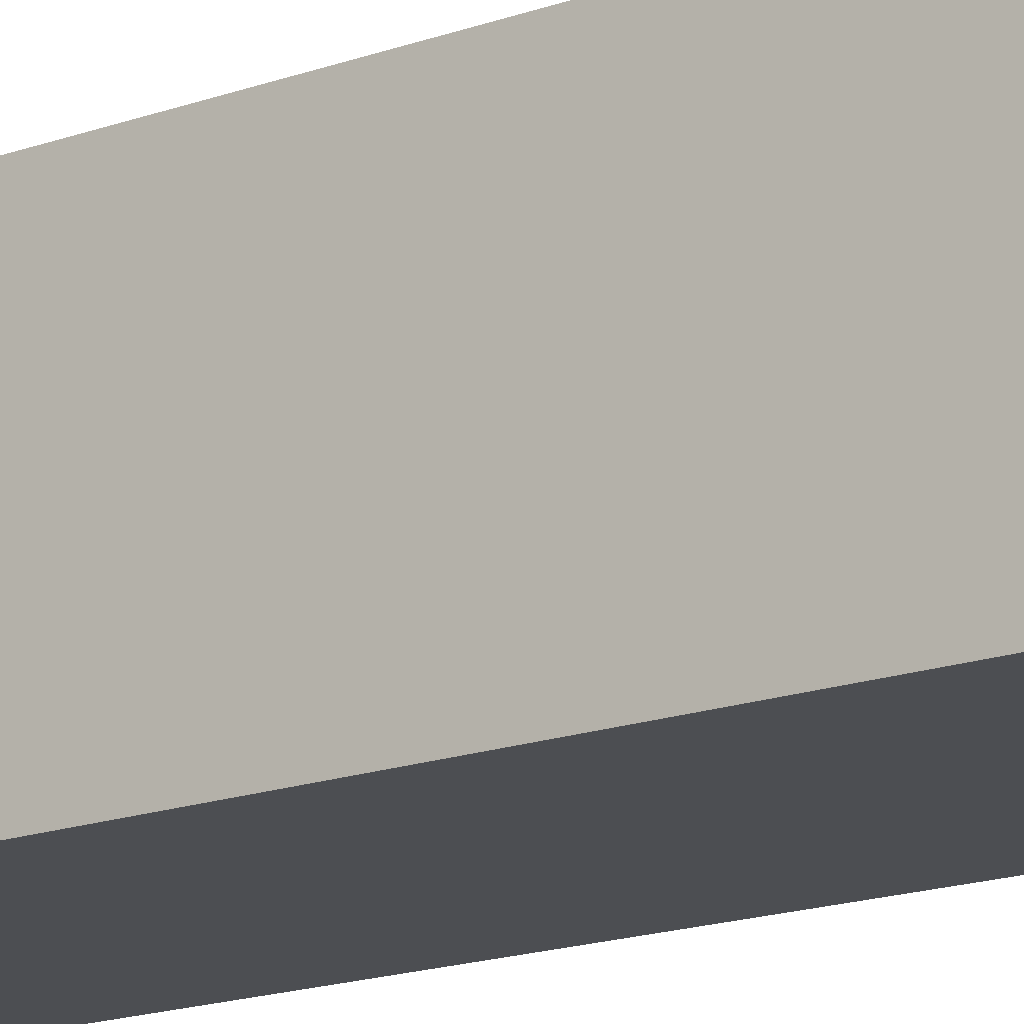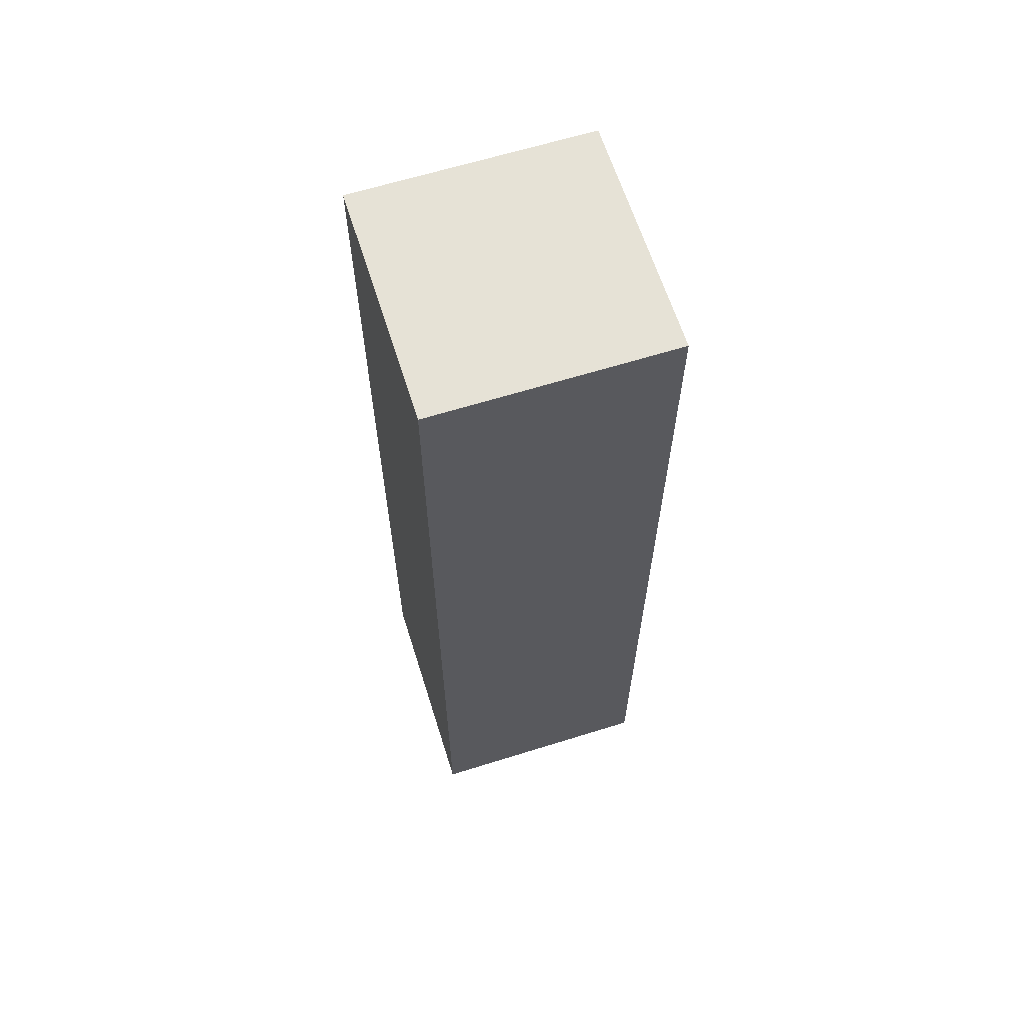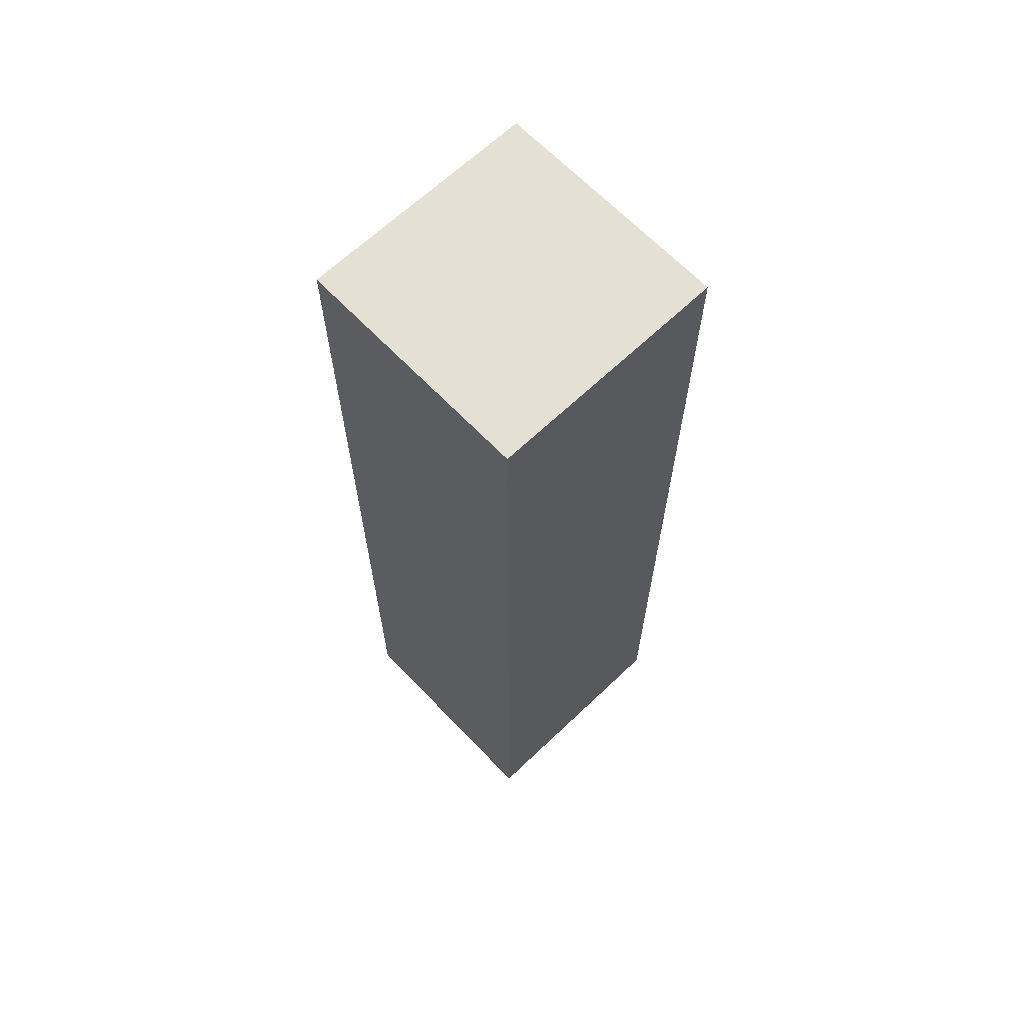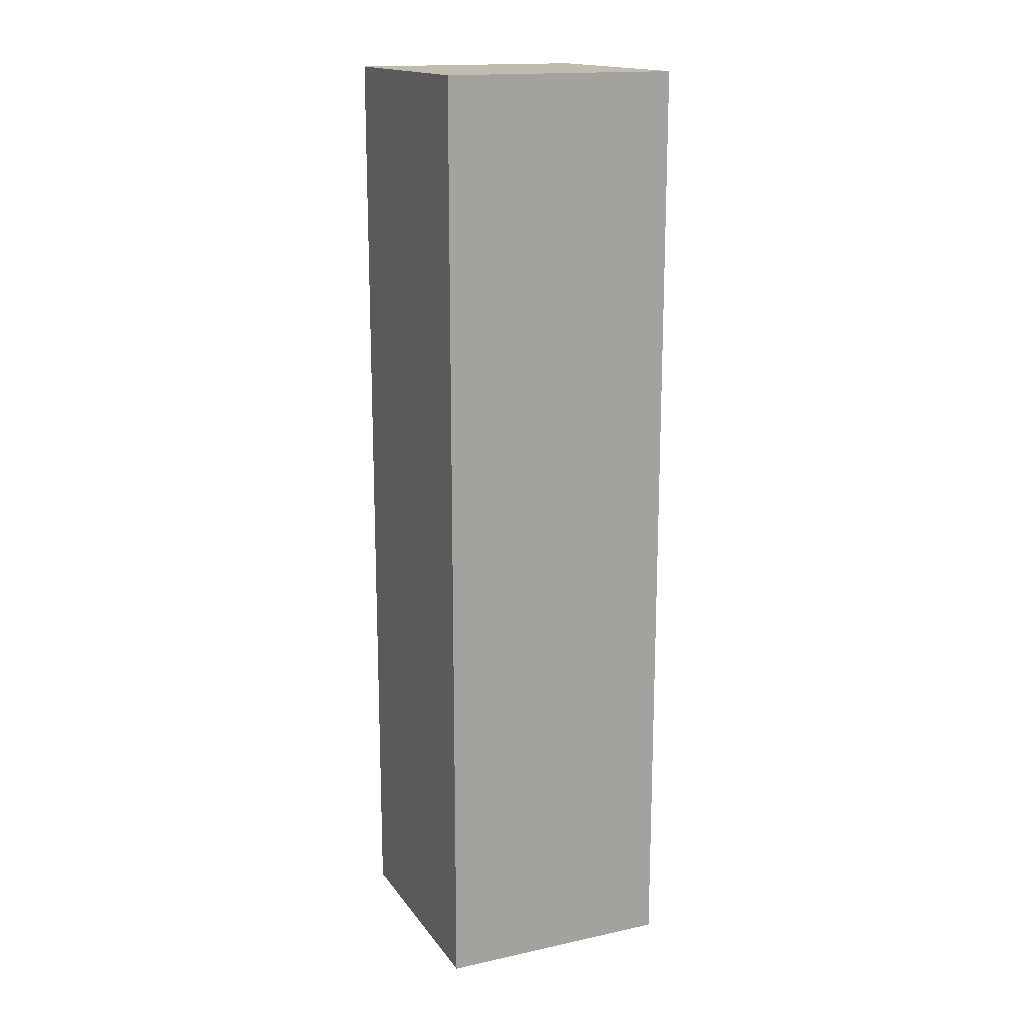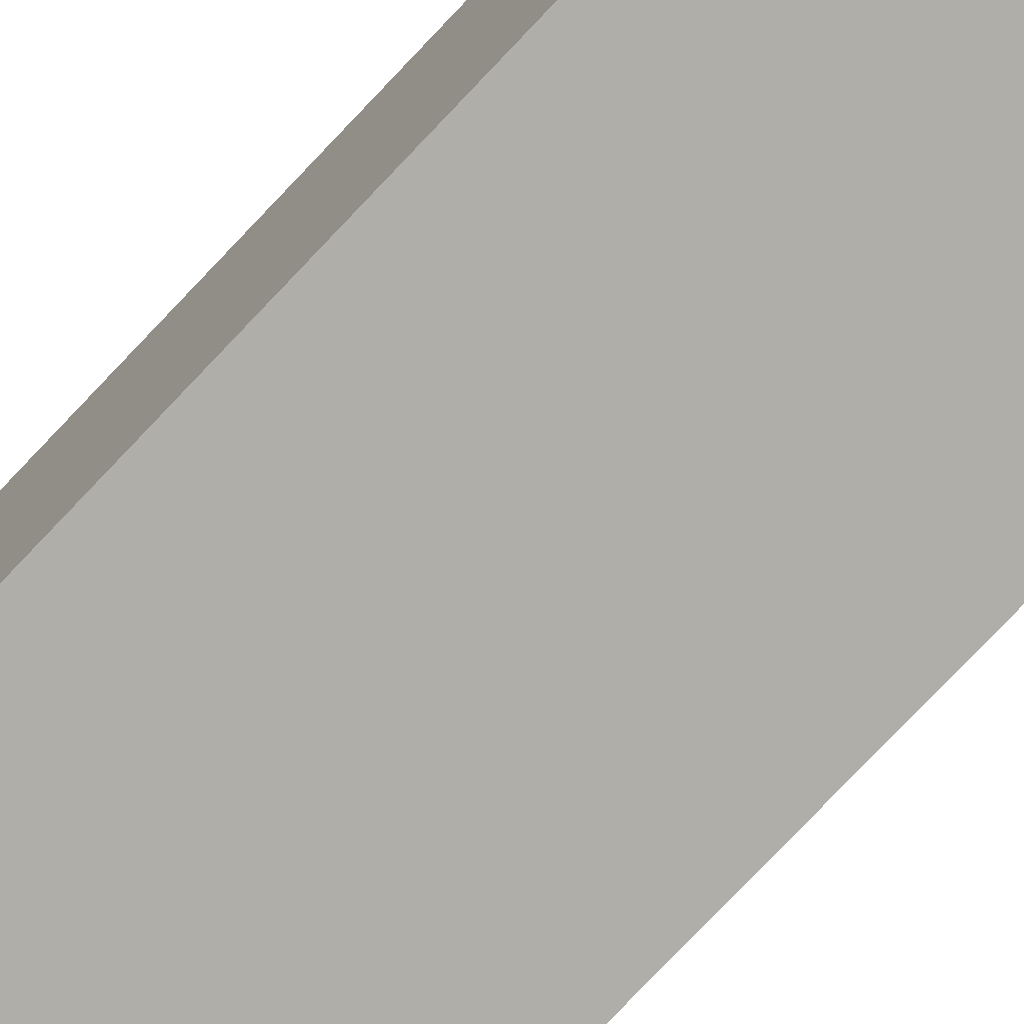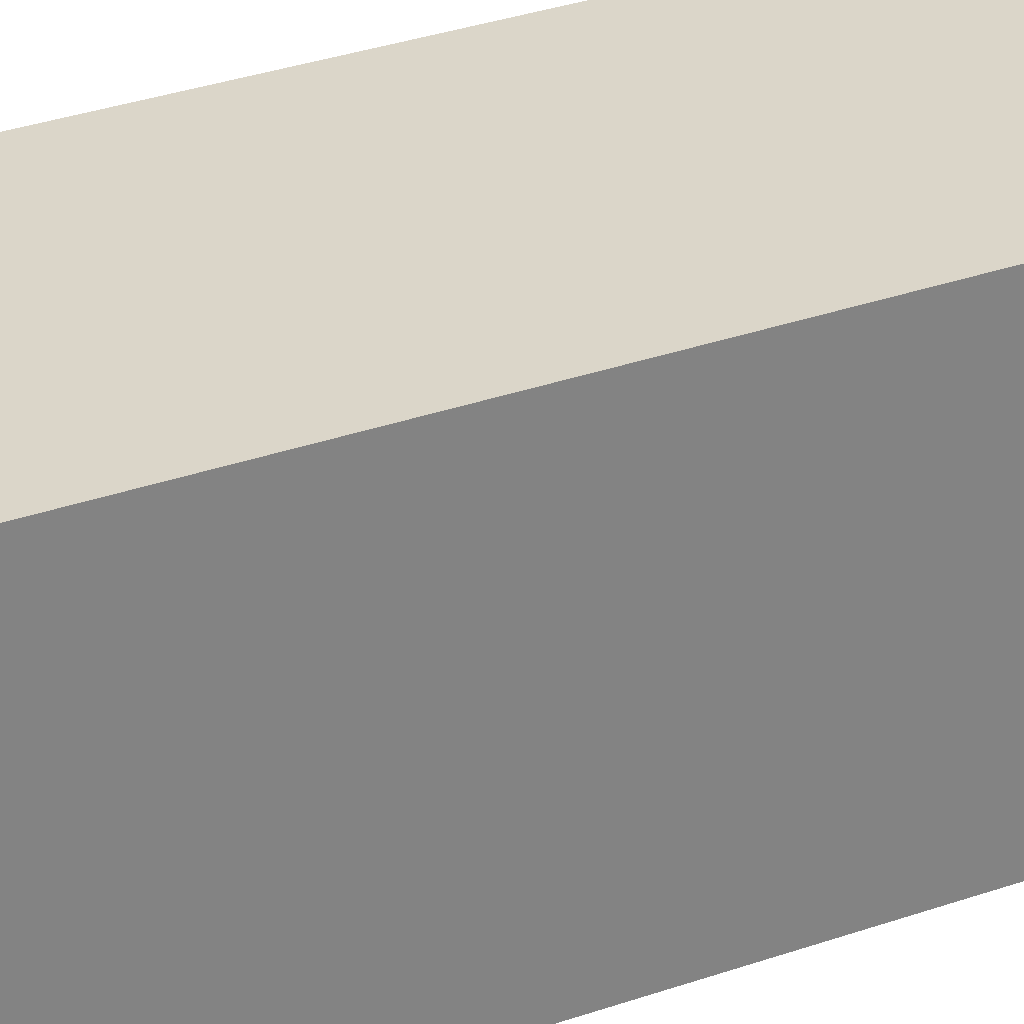
<metadata>
{"format":"obj","ext":"obj","renderer":"f3d","projection":"perspective","resolution":1024,"background":"white","views":[{"elev":-16.8,"azim":126.3,"up":"+Z"},{"elev":63.8,"azim":72.5,"up":"+Y"},{"elev":65.6,"azim":46.3,"up":"+Y"},{"elev":16.3,"azim":-113.8,"up":"+Y"},{"elev":-77.5,"azim":136.5,"up":"+Z"},{"elev":29.9,"azim":62.2,"up":"+Z"}]}
</metadata>
<code>
g battleBarCursor
v 1 2 6
v 1 2 5
v 1 3 6
v 1 3 5
v 1 5 6
v 1 5 5
v 1 6 6
v 1 6 5
v 2 2 6
v 2 2 5
v 2 3 6
v 2 3 5
v 2 5 6
v 2 5 5
v 2 6 6
v 2 6 5
v 1 2 6
v 1 3 6
v 1 5 6
v 1 6 6
v 2 2 6
v 2 3 6
v 2 5 6
v 2 6 6
v 1 2 5
v 1 3 5
v 1 5 5
v 1 6 5
v 2 2 5
v 2 3 5
v 2 5 5
v 2 6 5
v 1 2 6
v 2 2 6
v 1 2 5
v 2 2 5
v 1 6 6
v 2 6 6
v 1 6 5
v 2 6 5
f 3 2 1
f 4 2 3
f 5 4 3
f 6 4 5
f 7 6 5
f 8 6 7
f 9 10 11
f 11 10 12
f 11 12 13
f 13 12 14
f 13 14 15
f 15 14 16
f 21 18 17
f 22 19 18
f 22 18 21
f 23 20 19
f 23 19 22
f 24 20 23
f 25 26 29
f 26 27 30
f 29 26 30
f 27 28 31
f 30 27 31
f 31 28 32
f 35 34 33
f 36 34 35
f 37 38 39
f 39 38 40

</code>
